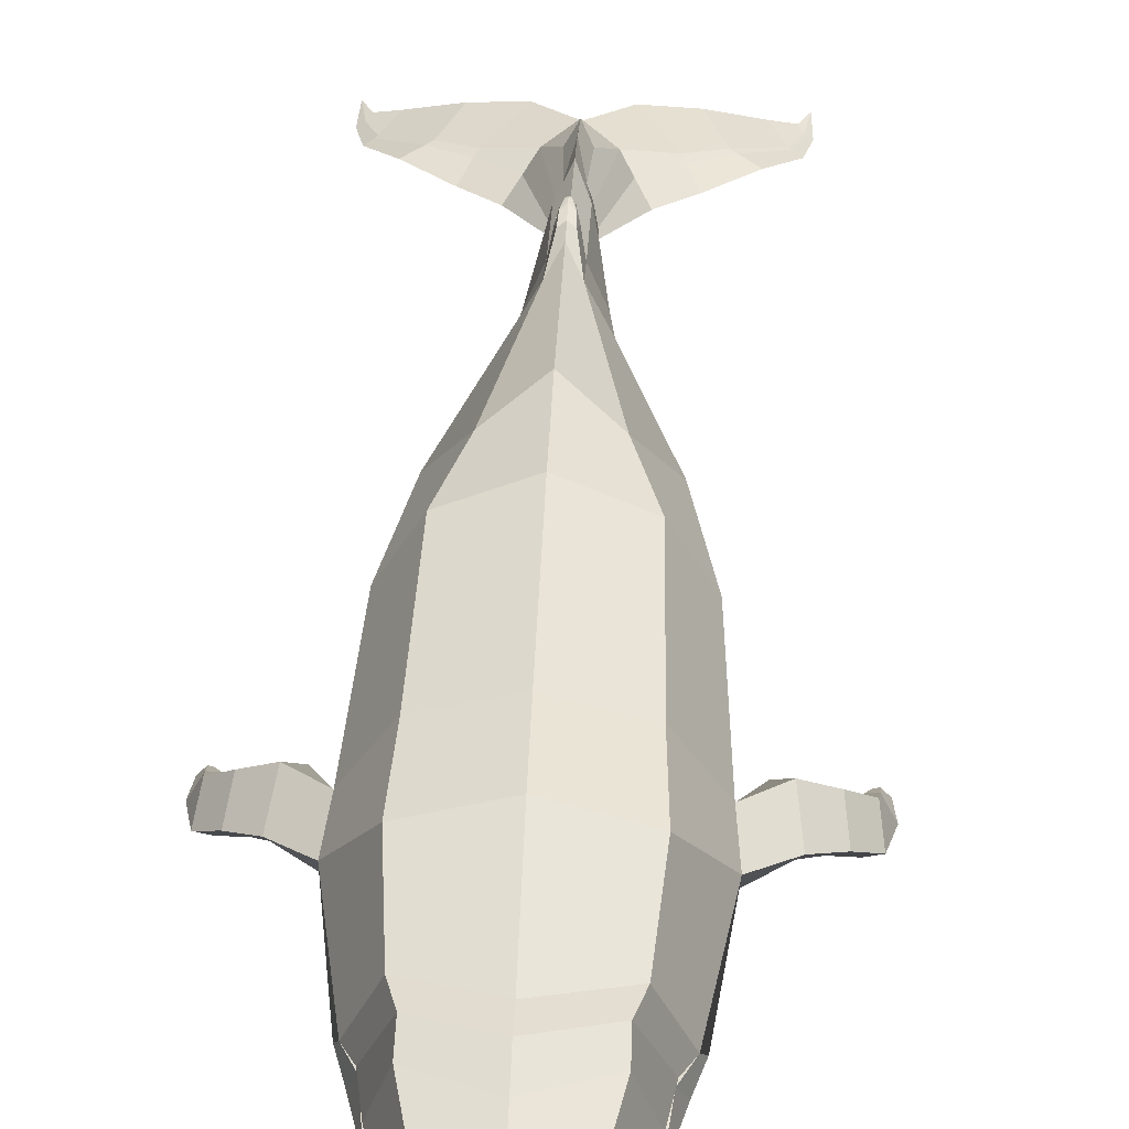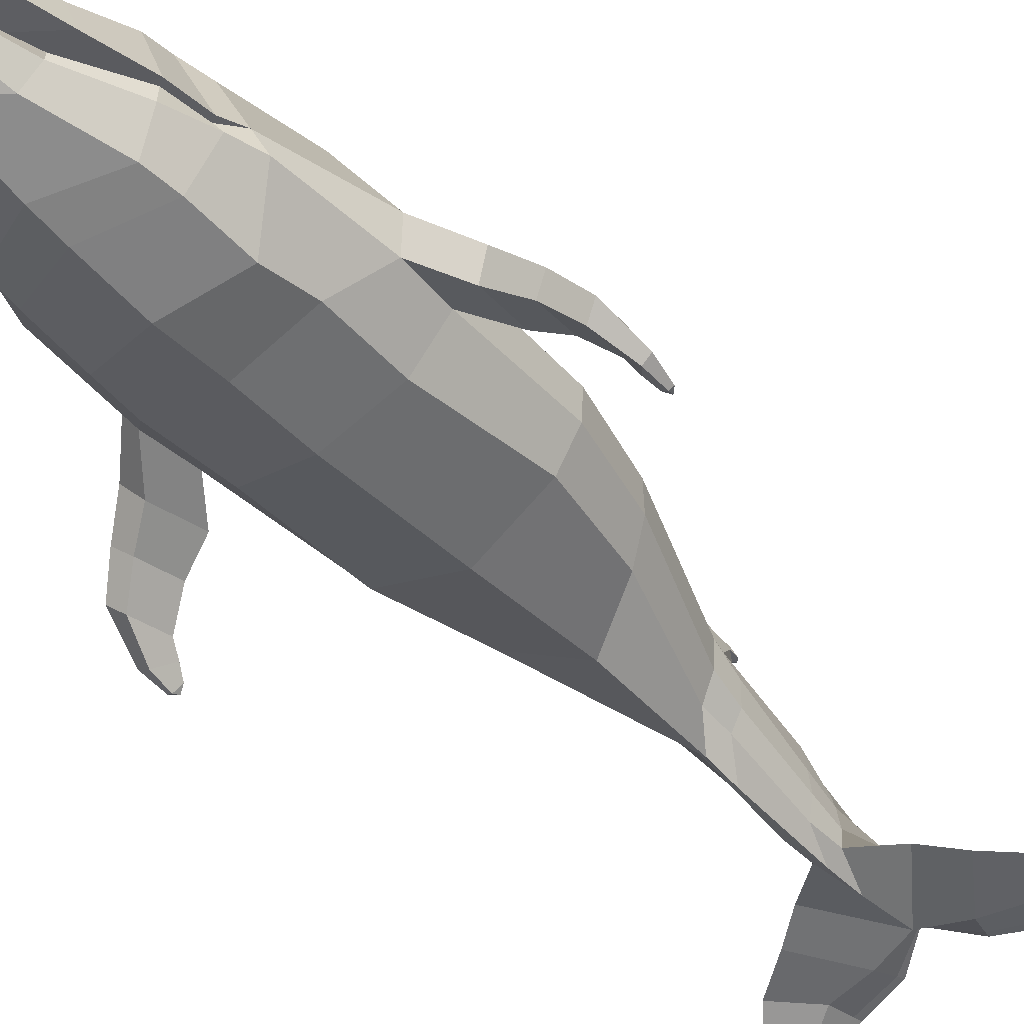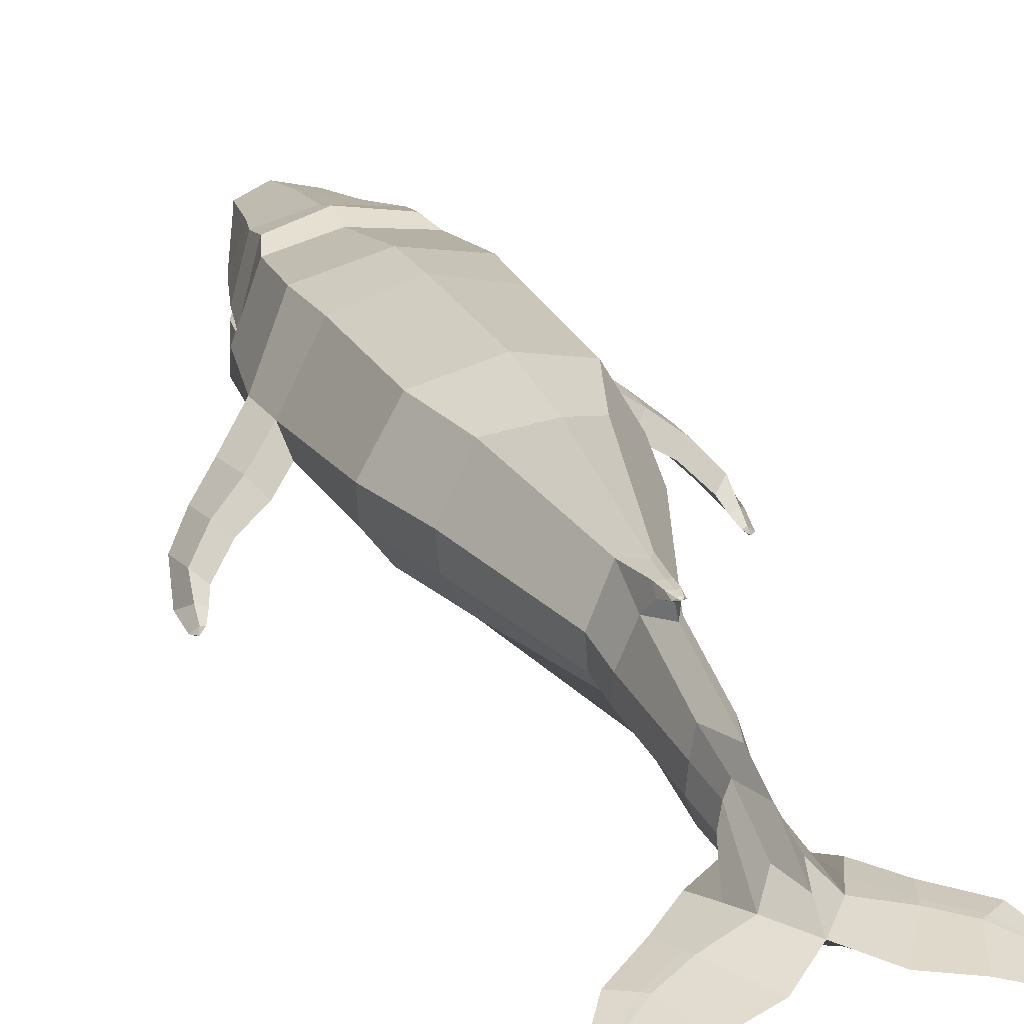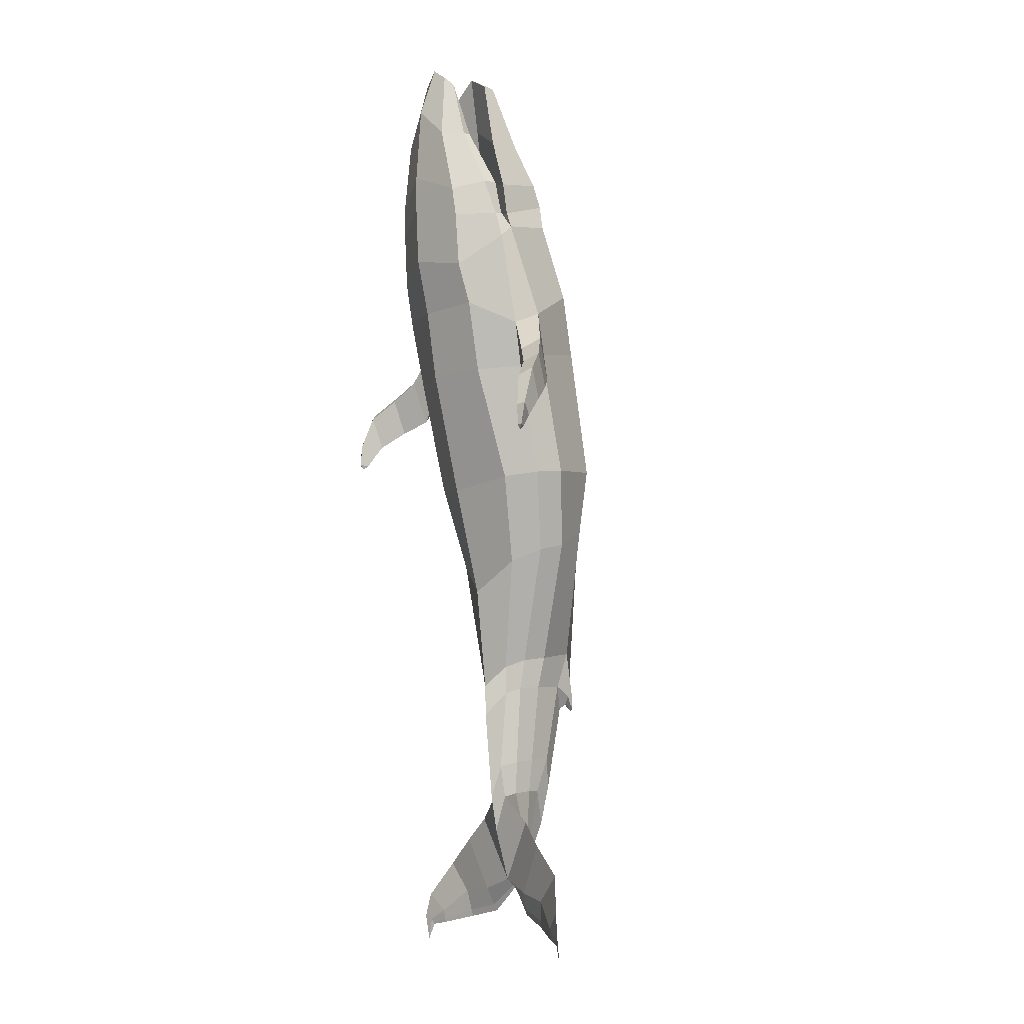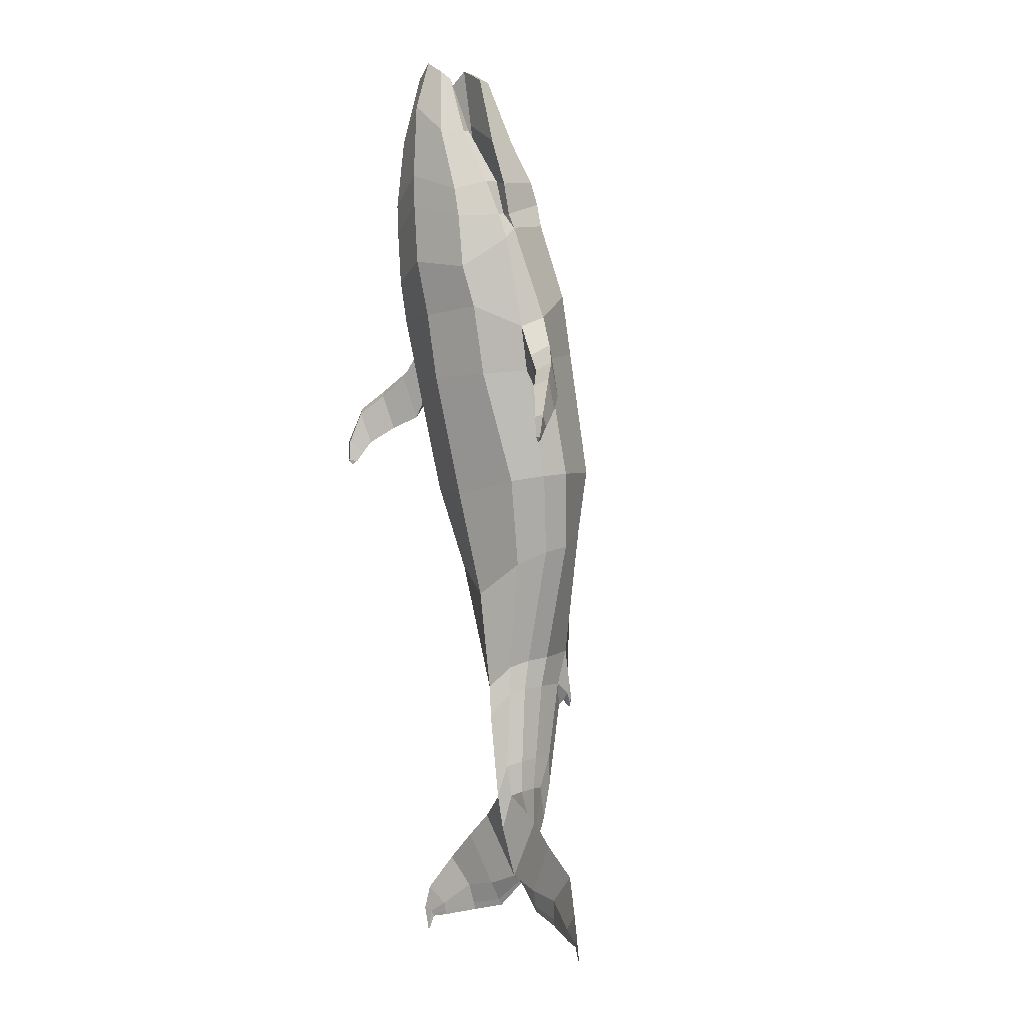
<metadata>
{"format":"obj","ext":"obj","renderer":"f3d","projection":"perspective","resolution":1024,"background":"white","views":[{"elev":44.3,"azim":-6.7,"up":"+Y"},{"elev":-47.5,"azim":30.2,"up":"+Y"},{"elev":27.9,"azim":150.2,"up":"+Y"},{"elev":4.3,"azim":58.3,"up":"+Z"},{"elev":8.5,"azim":52.3,"up":"+Z"}]}
</metadata>
<code>
o Whale_WhaleMesh
v -0.7334 1.251 -1.693
v -0.8529 -0.8057 -2.308
v -1.366 1.317 -0.4247
v -1.523 -1.03 -0.474
v 0.3129 0.985 -4.391
v 0.3113 -0.7417 -4.556
v 0.431 0.655 -5.118
v 0.4066 -0.7857 -5.142
v 0.6904 0.1931 -6.714
v 0.7036 -1.07 -6.78
v 0.8952 -0.09315 -7.431
v 0.8147 -1.026 -7.464
v -1.892 1.108 2.291
v -1.79 -1.427 1.98
v -2.191 0.9765 3.603
v -2.106 -1.556 3.474
v -2.315 0.657 5.276
v -2.144 -1.677 4.392
v -1.304 0.3192 -2.095
v -1.988 0.192 -0.5092
v -0.03714 0.125 -4.475
v 0.1515 -0.04838 -5.111
v 0.6123 -0.2695 -6.723
v 0.8103 -0.3626 -7.415
v -2.596 -0.1705 2.057
v -2.828 -0.2371 2.959
v -2.789 -0.5274 5.08
v 1.033 -0.4465 -8.56
v 0.2203 -0.9536 -8.133
v 0.7912 -0.7656 -8.982
v -2.245 0.7352 5.82
v -2.648 -0.4785 5.457
v -2.332 0.6073 6.322
v -2.646 -0.4379 6.175
v -2.259 0.3408 7.285
v -2.55 -0.4528 7.236
v -2.251 0.008118 8.763
v -2.261 -0.2169 8.823
v -2.3 -1.633 5.526
v -2.626 -0.6113 5.475
v -2.335 -1.623 6.154
v -2.66 -0.6514 6.213
v -2.16 -1.54 7.614
v -2.413 -0.9585 7.488
v -2.064 -1.144 9.064
v -2.199 -0.9757 8.418
v -0.2075 -1.168 -9.921
v 0.009663 -1.144 -10.48
v -0.9417 -1.144 -9.431
v -0.4763 -1.085 -9.677
v 0.5877 -1.097 -9.673
v 0.8084 -0.9679 -10.17
v -0.2863 -1.073 -8.712
v 0.05701 -0.9561 -9.296
v -0.8497 -1.442 -10.51
v -0.7904 -1.427 -10.78
v -1.341 -1.528 -10.23
v -1.14 -1.416 -10.28
v -1.218 -1.569 -10.79
v -1.16 -1.53 -10.91
v -1.394 -1.63 -10.74
v -1.268 -1.555 -10.76
v -1.273 -1.611 -11.29
v -1.259 -0.2489 -2.159
v -0.000493 -0.3933 -4.483
v 0.1642 -0.5336 -5.106
v 0.577 -0.7037 -6.736
v 0.7528 -0.7616 -7.426
v -1.953 -0.4173 -0.5053
v -2.414 -0.6736 1.865
v -2.644 -0.7563 2.825
v -2.843 -0.848 4.833
v 0.5227 -0.8519 -8.576
v -2.764 -0.8547 5.406
v -2.662 -0.9405 6.226
v -2.416 -1.106 7.507
v -2.246 -1.05 8.812
v -0.04597 -1.15 -10.34
v -0.5955 -1.1 -9.614
v -0.03094 -0.986 -9.147
v 0.7519 -1.001 -10.05
v -0.8056 -1.431 -10.71
v -1.192 -1.445 -10.26
v -1.175 -1.54 -10.88
v -1.3 -1.574 -10.76
v -2.814 -0.7948 1.097
v -3.116 -0.5052 1.29
v -3.061 -1.001 2.044
v -3.365 -0.6686 2.175
v -3.315 -1.12 0.8148
v -3.592 -0.9146 0.9661
v -3.504 -1.301 1.588
v -3.786 -1.062 1.688
v -3.685 -1.554 0.4611
v -3.936 -1.368 0.5984
v -3.857 -1.719 1.163
v -4.113 -1.502 1.253
v -3.739 -1.737 0.2232
v -3.918 -1.677 0.2388
v -3.98 -1.963 0.4697
v -4.154 -1.879 0.4669
v -3.804 -1.88 0.01112
v -3.888 -1.853 -0.007459
v -3.944 -2.015 0.03574
v -4.023 -1.974 0.0141
v -3.904 -1.959 -0.07778
v 0.5531 1.095 -5.158
v 0.5526 0.9748 -5.365
v 0.6602 1.078 -5.626
v 0.6196 1.122 -5.445
v 0.7078 1.121 -5.655
v 0.1811 1.647 -2.136
v 0.2813 -1.173 -2.753
v -0.09395 1.721 -0.4435
v -0.09802 -1.492 -0.4185
v 0.6164 1.172 -4.814
v 0.6307 -1.173 -4.902
v 0.7472 0.8073 -5.619
v 0.7361 -1.222 -5.551
v 1.034 0.2963 -7.385
v 1.039 -1.246 -7.413
v 1.159 0.02856 -8.153
v 1.162 -1.197 -8.169
v -0.5711 1.49 2.493
v -0.5303 -1.82 2.241
v -0.7718 1.344 3.728
v -0.7632 -1.884 3.674
v -1.111 0.757 5.813
v -0.9594 -2.021 4.882
v 0.236 0.1033 -2.474
v -0.09617 -0.03742 -0.4298
v 0.6242 -0.1115 -4.863
v 0.7411 -0.3033 -5.582
v 1.037 -0.548 -7.4
v 1.16 -0.6425 -8.162
v -0.5481 -0.1627 2.351
v -0.6951 -0.2295 3.256
v -0.9836 -0.2413 5.031
v 1.318 -0.4789 -9.133
v 1.345 -1.004 -9.301
v 1.378 -0.806 -9.502
v -1.197 0.857 6.342
v -1.129 -0.07847 5.926
v -1.287 0.6501 6.895
v -1.26 -0.07783 6.728
v -1.48 0.4068 8.084
v -1.469 -0.1157 8.021
v -1.662 0.09155 9.202
v -1.672 -0.1575 9.268
v -1.167 -1.951 6.158
v -1.114 -0.6932 5.836
v -1.276 -1.887 6.829
v -1.248 -0.8539 6.656
v -1.53 -1.616 8.394
v -1.492 -1.071 8.161
v -1.695 -1.158 9.405
v -1.633 -1.11 9.025
v 0.9084 1.251 -1.426
v 1.216 -0.8057 -1.972
v 1.106 1.317 -0.02299
v 1.271 -1.03 -0.01988
v 0.7701 0.985 -4.316
v 0.824 -0.7417 -4.473
v 0.8883 0.655 -5.044
v 0.9193 -0.7857 -5.059
v 1.148 0.1931 -6.639
v 1.156 -1.07 -6.706
v 1.181 -0.09315 -7.385
v 1.267 -1.026 -7.39
v 0.7458 1.108 2.72
v 0.7478 -1.427 2.392
v 0.6133 0.9765 4.059
v 0.5739 -1.556 3.91
v 0.2013 0.657 5.685
v 0.3192 -1.677 4.793
v 1.577 0.3192 -1.627
v 1.723 0.192 0.09401
v 1.129 0.125 -4.285
v 1.151 -0.04838 -4.949
v 1.225 -0.2695 -6.623
v 1.256 -0.3626 -7.343
v 1.488 -0.1705 2.72
v 1.422 -0.2371 3.649
v 0.7137 -0.5274 5.65
v 1.407 -0.4465 -8.499
v 2.043 -0.9536 -7.837
v 1.77 -0.7656 -8.823
v -0.03696 0.7352 6.179
v 0.4602 -0.4785 5.962
v -0.1135 0.6073 6.683
v 0.2309 -0.4379 6.643
v -0.488 0.3408 7.573
v -0.1957 -0.4528 7.618
v -0.9635 0.008118 8.973
v -0.9733 -0.2169 9.033
v 0.1085 -1.633 5.918
v 0.4335 -0.6113 5.972
v -0.05709 -1.623 6.524
v 0.2322 -0.6514 6.683
v -0.6855 -1.54 7.854
v -0.4061 -0.9585 7.814
v -1.236 -1.144 9.199
v -0.9039 -0.9757 8.629
v 3.015 -1.168 -9.397
v 2.985 -1.144 -9.994
v 3.556 -1.144 -8.7
v 3.193 -1.085 -9.081
v 2.182 -1.097 -9.414
v 2.131 -0.9679 -9.959
v 2.707 -1.073 -8.226
v 2.566 -0.9561 -8.889
v 3.811 -1.442 -9.752
v 3.84 -1.427 -10.03
v 4.188 -1.528 -9.33
v 4.012 -1.416 -9.44
v 4.248 -1.569 -9.9
v 4.231 -1.53 -10.03
v 4.401 -1.63 -9.803
v 4.287 -1.555 -9.861
v 4.459 -1.611 -10.36
v 0.7398 -0.5386 -5.574
v 0.6259 -0.3834 -4.873
v 0.2476 -0.2236 -2.545
v 1.037 -0.7268 -7.403
v 1.161 -0.7847 -8.164
v -0.09665 -0.4099 -0.4269
v -0.5116 -0.5709 2.126
v -0.6552 -0.6881 3.01
v -1.049 -0.7761 5.436
v 1.37 -0.8568 -9.451
v -1.161 -0.8242 6.121
v -1.269 -0.958 6.784
v -1.521 -1.141 8.335
v -1.659 -1.125 9.187
v 1.554 -0.2489 -1.701
v 1.097 -0.3933 -4.304
v 1.138 -0.5336 -4.948
v 1.262 -0.7037 -6.625
v 1.314 -0.7616 -7.335
v 1.689 -0.4173 0.08664
v 1.376 -0.6736 2.481
v 1.29 -0.7563 3.464
v 0.8431 -0.848 5.432
v 1.896 -0.8519 -8.353
v 0.5867 -0.8547 5.951
v 0.23 -0.9405 6.697
v -0.4091 -1.106 7.833
v -0.9837 -1.05 9.017
v 2.993 -1.15 -9.841
v 3.286 -1.1 -8.983
v 2.602 -0.986 -8.719
v 2.144 -1.001 -9.819
v 3.833 -1.431 -9.958
v 4.057 -1.445 -9.411
v 4.235 -1.54 -9.997
v 4.317 -1.574 -9.846
v 1.998 -0.7948 1.879
v 2.223 -0.5052 2.158
v 1.933 -1.001 2.856
v 2.18 -0.6686 3.076
v 2.563 -1.12 1.77
v 2.777 -0.9146 2.001
v 2.498 -1.301 2.563
v 2.733 -1.062 2.747
v 3.026 -1.554 1.552
v 3.22 -1.368 1.761
v 2.966 -1.719 2.272
v 3.18 -1.502 2.439
v 3.152 -1.737 1.343
v 3.318 -1.677 1.415
v 3.303 -1.963 1.653
v 3.469 -1.879 1.706
v 3.282 -1.88 1.163
v 3.367 -1.853 1.172
v 3.406 -2.015 1.23
v 3.488 -1.974 1.235
v 3.404 -1.959 1.11
v 0.7853 1.095 -5.12
v 0.7272 0.9928 -5.496
v 0.6845 1.132 -5.233
v 0.8513 0.9748 -5.317
v 0.7608 1.111 -5.703
v 0.8319 1.078 -5.598
v 0.7319 1.15 -5.525
v 0.8131 1.122 -5.414
v 0.7958 1.121 -5.64
v 0.7502 1.141 -5.638
f 64 2 4 69
f 19 1 5 21
f 21 5 7 22
f 22 7 9 23
f 23 9 11 24
f 69 4 14 70
f 70 14 16 71
f 71 16 18 72
f 15 26 27 17
f 13 25 26 15
f 3 20 25 13
f 67 23 24 68
f 66 22 23 67
f 65 21 22 66
f 64 19 21 65
f 1 19 20 3
f 24 11 28 30
f 68 24 30 73
f 17 27 32 31
f 31 32 34 33
f 33 34 36 35
f 35 36 38 37
f 72 18 39 74
f 74 39 41 75
f 75 41 43 76
f 76 43 45 77
f 145 147 36 34
f 120 122 11 9
f 234 157 46 77
f 146 144 33 35
f 123 121 10 12
f 81 51 47 78
f 154 156 45 43
f 113 115 4 2
f 149 148 37 38
f 139 141 30 28
f 157 155 44 46
f 147 149 38 36
f 115 125 14 4
f 122 139 28 11
f 148 146 35 37
f 124 114 3 13
f 112 116 5 1
f 140 123 12 29
f 117 113 2 6
f 129 150 39 18
f 125 127 16 14
f 151 138 27 40
f 126 124 13 15
f 138 143 32 27
f 142 128 17 31
f 119 117 6 8
f 150 152 41 39
f 127 129 18 16
f 153 151 40 42
f 128 126 15 17
f 143 145 34 32
f 118 120 9 7
f 144 142 31 33
f 121 119 8 10
f 152 154 43 41
f 155 153 42 44
f 114 112 1 3
f 47 49 57 55
f 51 53 49 47
f 80 54 50 79
f 54 52 48 50
f 30 141 52 54
f 73 30 54 80
f 140 29 53 51
f 230 140 51 81
f 55 57 61 59
f 78 47 55 82
f 50 48 56 58
f 79 50 58 83
f 59 61 63
f 82 55 59 84
f 58 56 60 62
f 83 58 62 85
f 56 82 84 60
f 60 84 59 63
f 62 60 63
f 61 85 62 63
f 57 83 85 61
f 49 79 83 57
f 48 78 82 56
f 141 230 81 52
f 29 73 80 53
f 53 80 79 49
f 52 81 78 48
f 156 234 77 45
f 44 76 77 46
f 42 75 76 44
f 40 74 75 42
f 27 72 74 40
f 12 68 73 29
f 2 64 65 6
f 6 65 66 8
f 8 66 67 10
f 10 67 68 12
f 26 71 72 27
f 71 26 89 88
f 20 69 70 25
f 19 64 69 20
f 86 88 92 90
f 26 25 87 89
f 70 71 88 86
f 25 70 86 87
f 93 91 95 97
f 88 89 93 92
f 89 87 91 93
f 87 86 90 91
f 97 95 99 101
f 91 90 94 95
f 90 92 96 94
f 92 93 97 96
f 98 100 104 102
f 95 94 98 99
f 94 96 100 98
f 96 97 101 100
f 105 103 106
f 100 101 105 104
f 101 99 103 105
f 99 98 102 103
f 7 5 107 108
f 103 102 106
f 102 104 106
f 104 105 106
f 108 107 110 109
f 118 7 108 279
f 5 116 280 107
f 109 110 111
f 107 280 284 110
f 279 108 109 282
f 282 109 111
f 284 287 282 111
f 110 284 111
f 111 284 287
f 287 111 282
f 223 113 115 226
f 130 112 116 132
f 132 116 118 133
f 133 118 120 134
f 134 120 122 135
f 226 115 125 227
f 227 125 127 228
f 228 127 129 229
f 126 137 138 128
f 124 136 137 126
f 114 131 136 124
f 224 134 135 225
f 221 133 134 224
f 222 132 133 221
f 223 130 132 222
f 112 130 131 114
f 135 122 139 141
f 225 135 141 230
f 128 138 143 142
f 142 143 145 144
f 144 145 147 146
f 146 147 149 148
f 229 129 150 231
f 231 150 152 232
f 232 152 154 233
f 233 154 156 234
f 235 240 161 159
f 176 178 162 158
f 178 179 164 162
f 179 180 166 164
f 180 181 168 166
f 240 241 171 161
f 241 242 173 171
f 242 243 175 173
f 172 174 184 183
f 170 172 183 182
f 160 170 182 177
f 238 239 181 180
f 237 238 180 179
f 236 237 179 178
f 235 236 178 176
f 158 160 177 176
f 181 187 185 168
f 239 244 187 181
f 174 188 189 184
f 188 190 191 189
f 190 192 193 191
f 192 194 195 193
f 243 245 196 175
f 245 246 198 196
f 246 247 200 198
f 247 248 202 200
f 145 191 193 147
f 120 166 168 122
f 234 248 203 157
f 146 192 190 144
f 123 169 167 121
f 252 249 204 208
f 154 200 202 156
f 113 159 161 115
f 149 195 194 148
f 139 185 187 141
f 157 203 201 155
f 147 193 195 149
f 115 161 171 125
f 122 168 185 139
f 148 194 192 146
f 124 170 160 114
f 112 158 162 116
f 140 186 169 123
f 117 163 159 113
f 129 175 196 150
f 125 171 173 127
f 151 197 184 138
f 126 172 170 124
f 138 184 189 143
f 116 280 279 118
f 142 188 174 128
f 119 165 163 117
f 150 196 198 152
f 127 173 175 129
f 153 199 197 151
f 128 174 172 126
f 143 189 191 145
f 118 164 166 120
f 144 190 188 142
f 121 167 165 119
f 152 198 200 154
f 155 201 199 153
f 114 160 158 112
f 204 212 214 206
f 208 204 206 210
f 251 250 207 211
f 211 207 205 209
f 187 211 209 141
f 244 251 211 187
f 140 208 210 186
f 230 252 208 140
f 212 216 218 214
f 249 253 212 204
f 207 215 213 205
f 250 254 215 207
f 216 220 218
f 253 255 216 212
f 215 219 217 213
f 254 256 219 215
f 213 217 255 253
f 217 220 216 255
f 219 220 217
f 218 220 219 256
f 214 218 256 254
f 206 214 254 250
f 205 213 253 249
f 141 209 252 230
f 186 210 251 244
f 210 206 250 251
f 209 205 249 252
f 156 202 248 234
f 201 203 248 247
f 199 201 247 246
f 197 199 246 245
f 184 197 245 243
f 169 186 244 239
f 159 163 236 235
f 163 165 237 236
f 165 167 238 237
f 167 169 239 238
f 183 184 243 242
f 242 259 260 183
f 177 182 241 240
f 176 177 240 235
f 155 233 234 157
f 153 232 233 155
f 151 231 232 153
f 138 229 231 151
f 123 225 230 140
f 113 223 222 117
f 117 222 221 119
f 119 221 224 121
f 121 224 225 123
f 137 228 229 138
f 136 227 228 137
f 131 226 227 136
f 130 223 226 131
f 257 261 263 259
f 183 260 258 182
f 241 257 259 242
f 182 258 257 241
f 264 268 266 262
f 259 263 264 260
f 260 264 262 258
f 258 262 261 257
f 268 272 270 266
f 262 266 265 261
f 261 265 267 263
f 263 267 268 264
f 269 273 275 271
f 266 270 269 265
f 265 269 271 267
f 267 271 272 268
f 276 277 274
f 271 275 276 272
f 272 276 274 270
f 270 274 273 269
f 164 281 278 162
f 274 277 273
f 273 277 275
f 275 277 276
f 281 283 285 278
f 118 279 281 164
f 162 278 280 116
f 283 286 285
f 278 285 284 280
f 280 284 287 282 279
f 279 282 283 281
f 282 286 283
f 284 286 282 287
f 285 286 284
f 286 287 284
f 287 282 286

</code>
